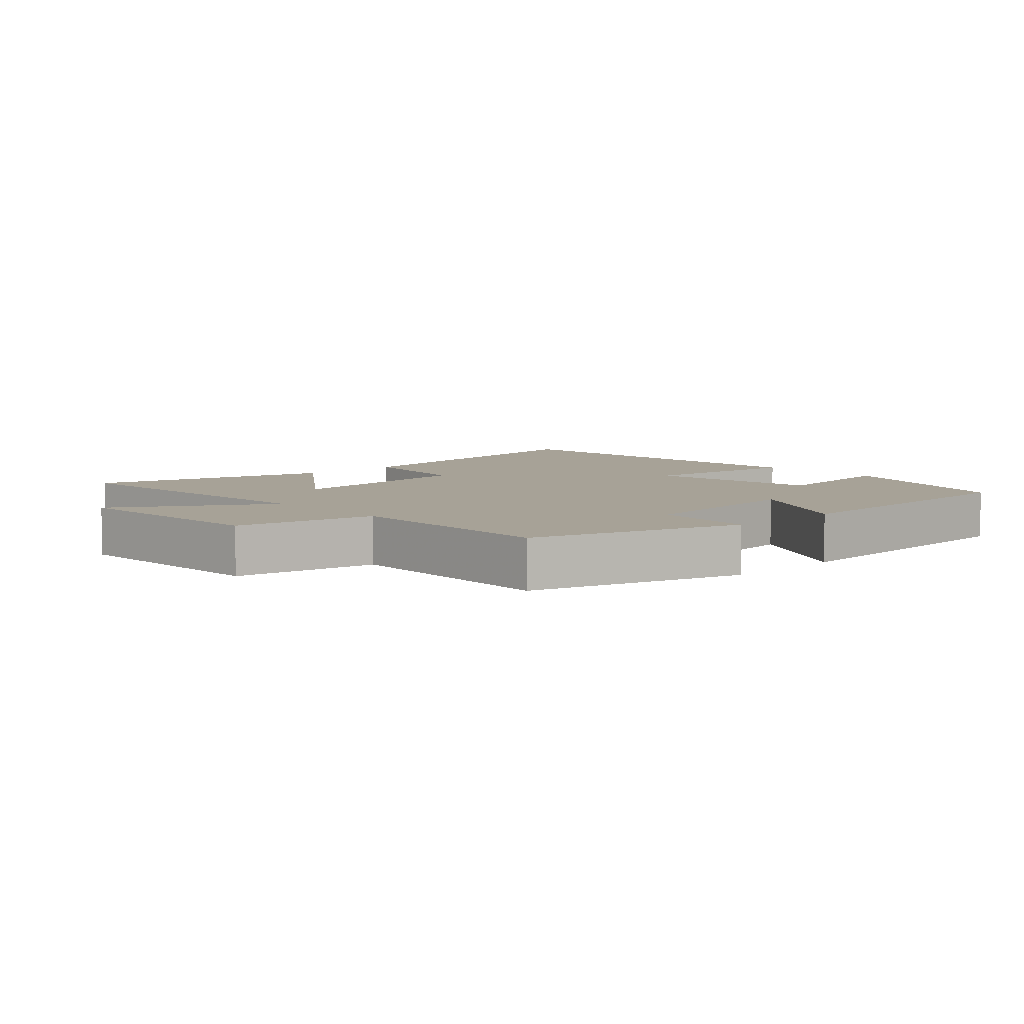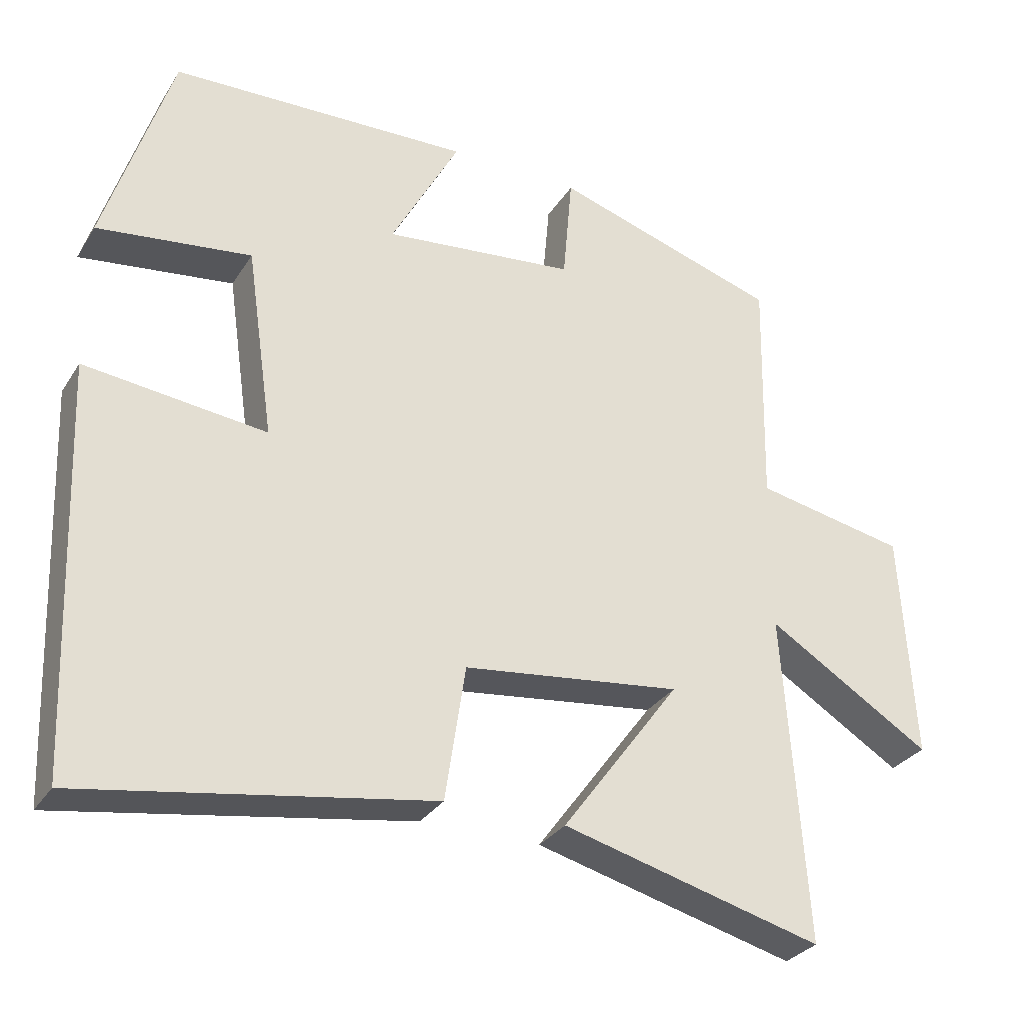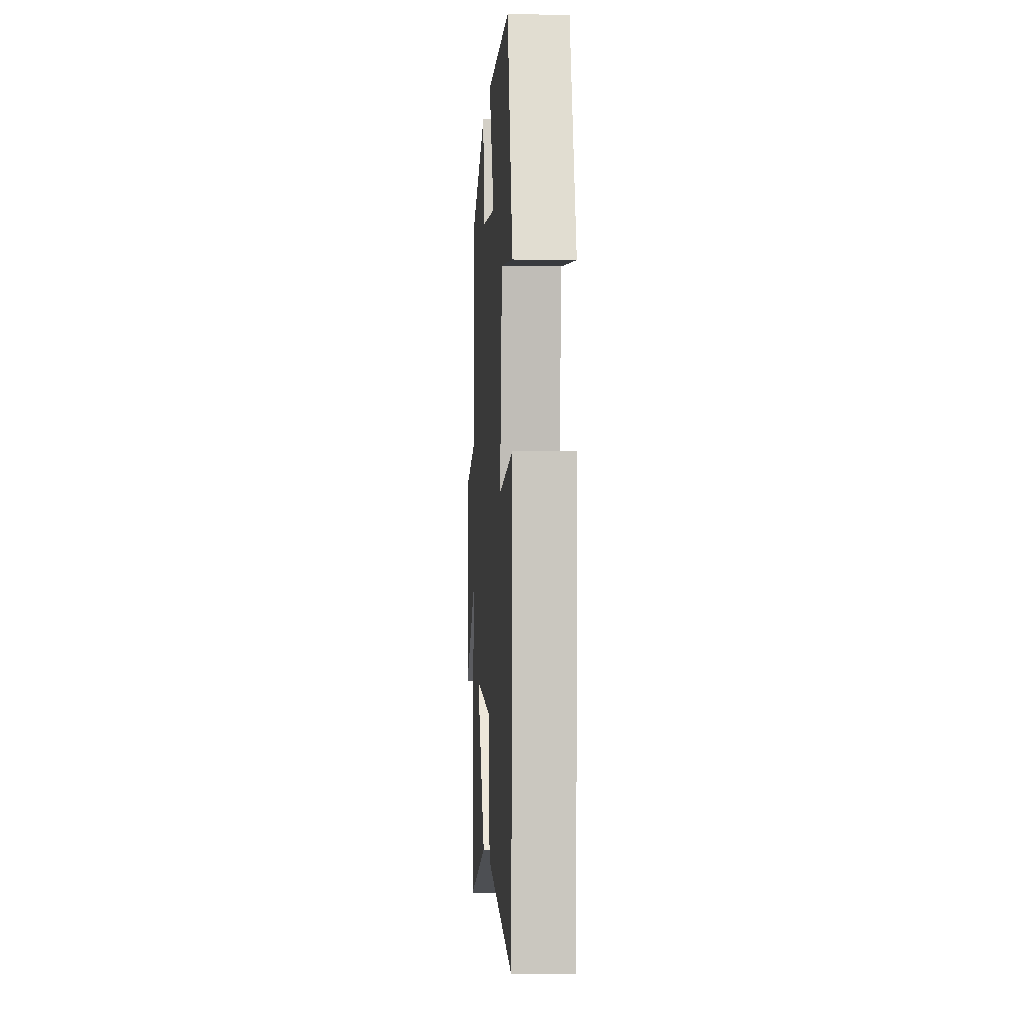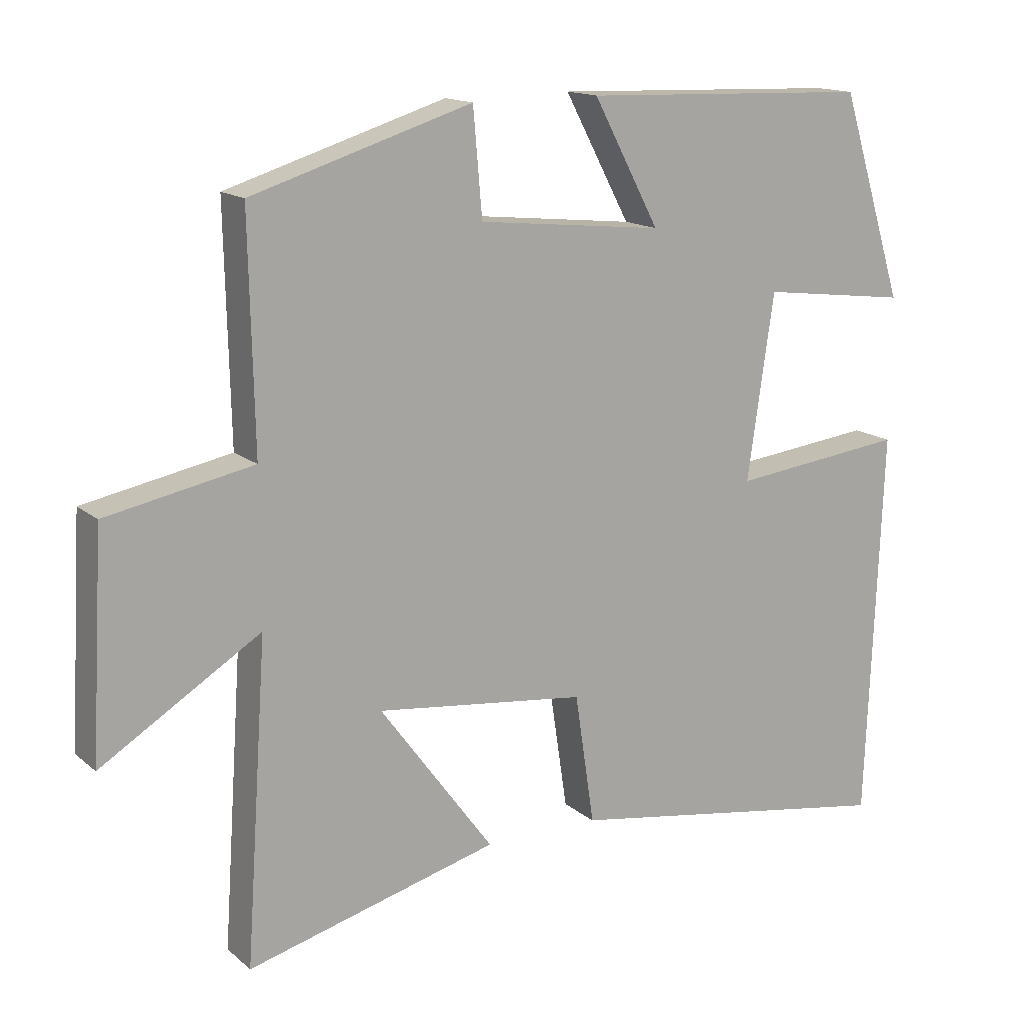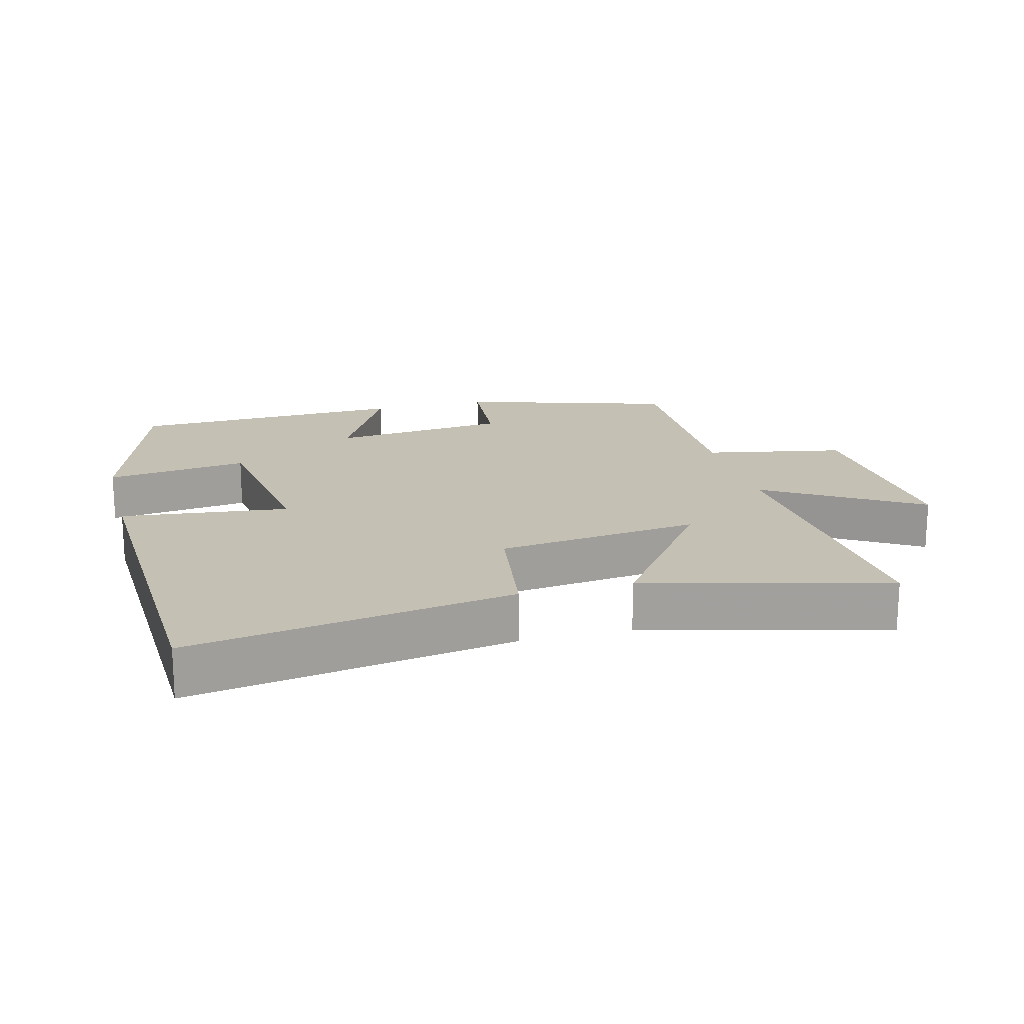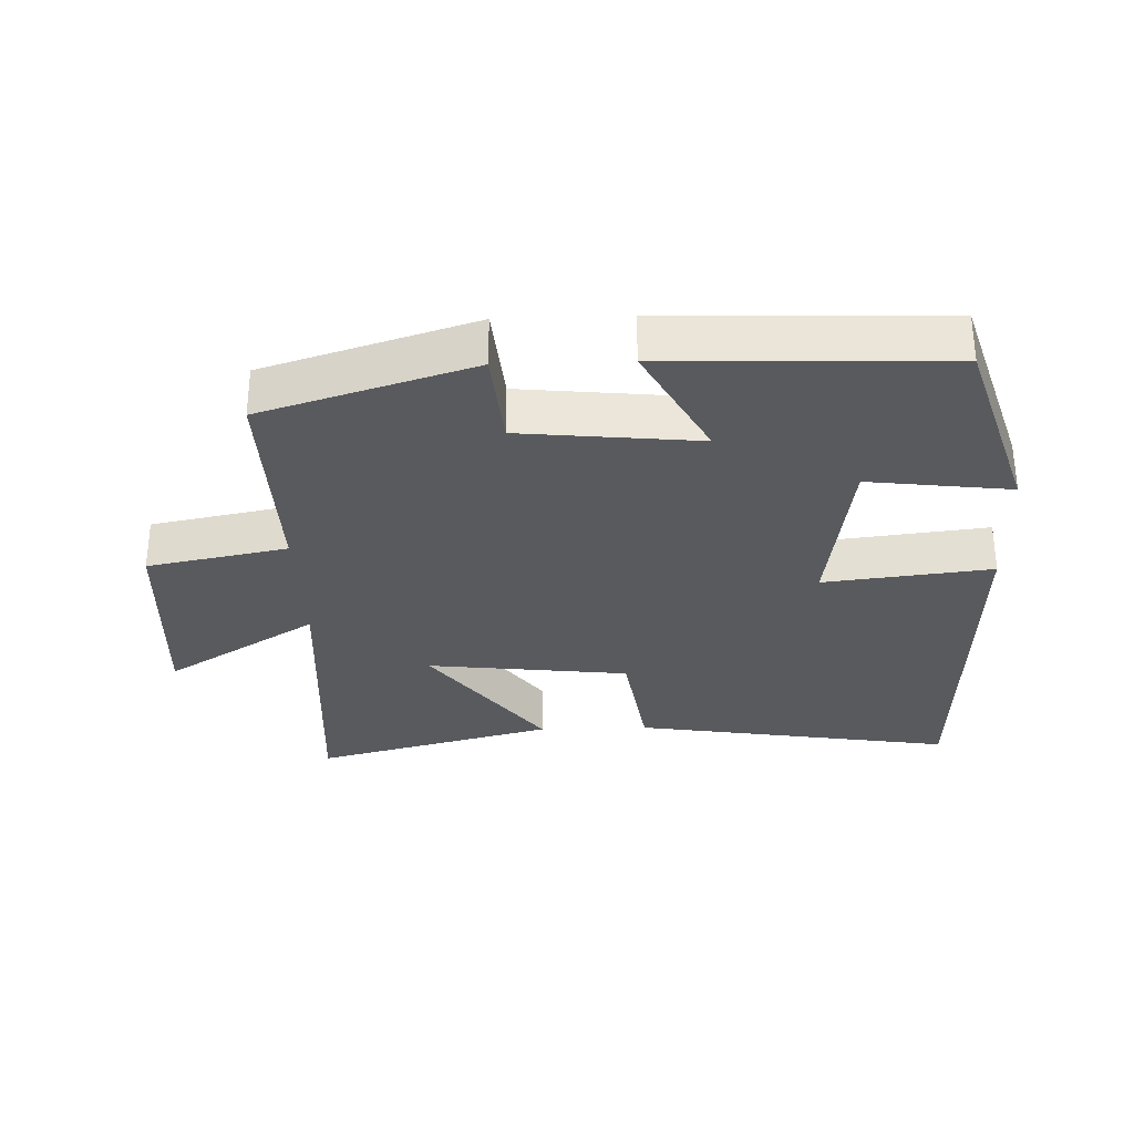
<metadata>
{"format":"obj","ext":"obj","renderer":"f3d","projection":"perspective","resolution":1024,"background":"white","views":[{"elev":6.6,"azim":-43.0,"up":"+Y"},{"elev":-30.3,"azim":153.2,"up":"+Z"},{"elev":-3.2,"azim":86.7,"up":"+Z"},{"elev":15.0,"azim":-31.1,"up":"+Z"},{"elev":18.3,"azim":165.2,"up":"+Y"},{"elev":-30.9,"azim":2.0,"up":"+Y"}]}
</metadata>
<code>
v 0.408 0.07 0.486
v 0.5 0.07 0.192
v 0.287 0.07 0.219
v 0.249 0.07 -0.045
v 0.5 0.07 -0.016
v 0.478 0.07 -0.578
v -0.004 0.07 -0.5
v -0.032 0.07 -0.313
v -0.334 0.07 -0.277
v -0.17 0.07 -0.5
v -0.531 0.07 -0.595
v -0.5 0.07 -0.141
v -0.728 0.07 -0.282
v -0.71 0.07 0.034
v -0.5 0.07 0.075
v -0.507 0.07 0.402
v -0.192 0.07 0.5
v -0.179 0.07 0.35
v 0.087 0.07 0.322
v -0.008 0.07 0.5
v 0.408 0 0.486
v 0.5 0 0.192
v 0.287 0 0.219
v 0.249 0 -0.045
v 0.5 0 -0.016
v 0.478 0 -0.578
v -0.004 0 -0.5
v -0.032 0 -0.313
v -0.334 0 -0.277
v -0.17 0 -0.5
v -0.531 0 -0.595
v -0.5 0 -0.141
v -0.728 0 -0.282
v -0.71 0 0.034
v -0.5 0 0.075
v -0.507 0 0.402
v -0.192 0 0.5
v -0.179 0 0.35
v 0.087 0 0.322
v -0.008 0 0.5
f 1 2 3
f 20 1 3
f 19 20 3
f 18 19 3 4
f 15 16 17 18
f 15 18 4
f 12 13 14 15
f 12 15 4
f 9 10 11 12
f 12 4 5
f 9 12 5
f 8 9 5
f 5 6 7 8
f 23 22 21
f 23 21 40
f 23 40 39
f 24 23 39 38
f 38 37 36 35
f 24 38 35
f 35 34 33 32
f 24 35 32
f 32 31 30 29
f 25 24 32
f 25 32 29
f 25 29 28
f 28 27 26 25
f 1 21 22 2
f 2 22 23 3
f 3 23 24 4
f 4 24 25 5
f 5 25 26 6
f 6 26 27 7
f 7 27 28 8
f 8 28 29 9
f 9 29 30 10
f 10 30 31 11
f 11 31 32 12
f 12 32 33 13
f 13 33 34 14
f 14 34 35 15
f 15 35 36 16
f 16 36 37 17
f 17 37 38 18
f 18 38 39 19
f 19 39 40 20
f 20 40 21 1

</code>
